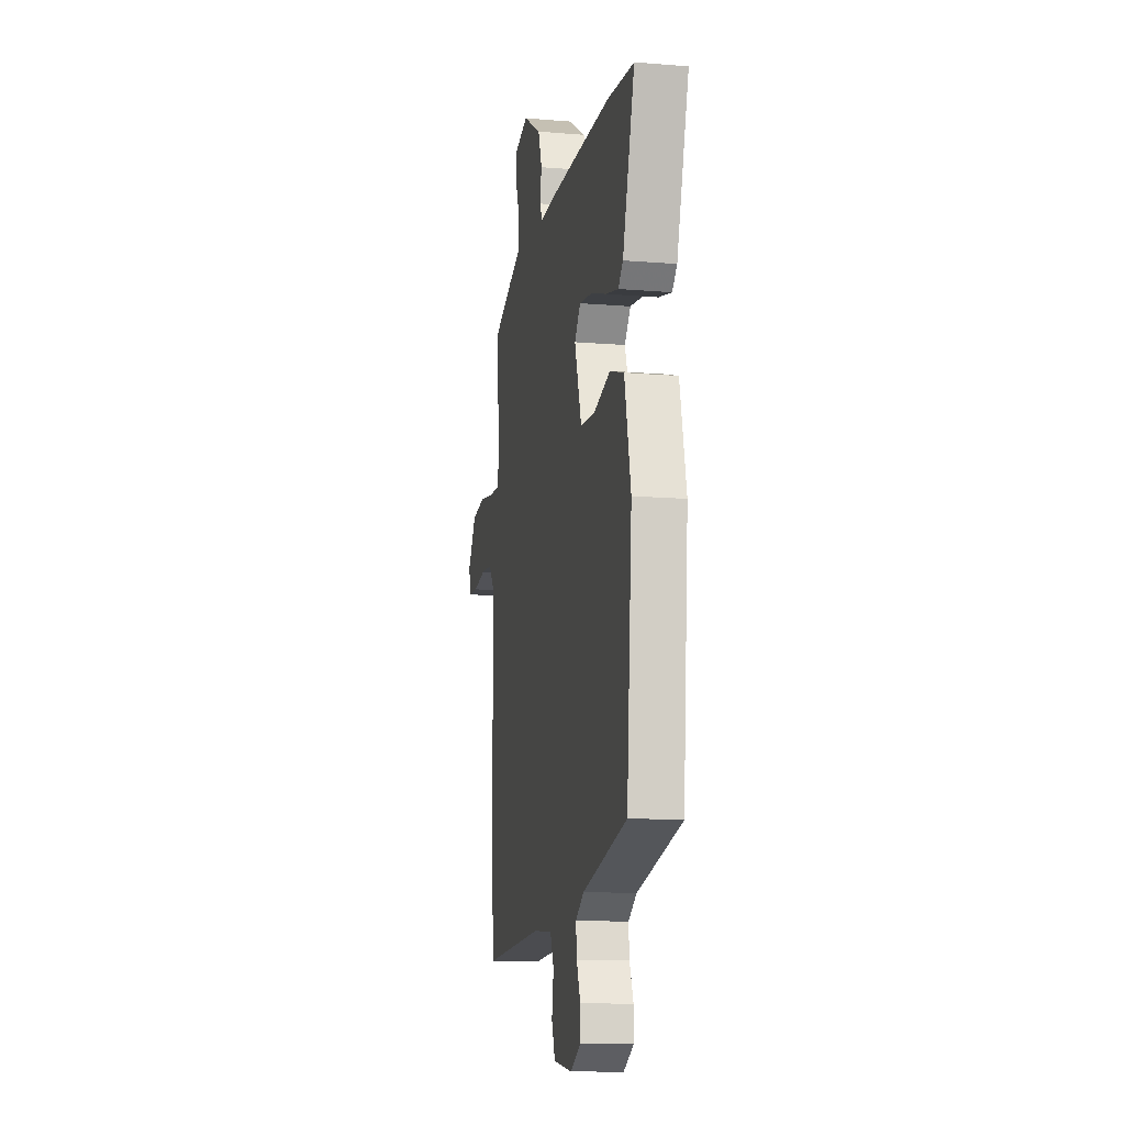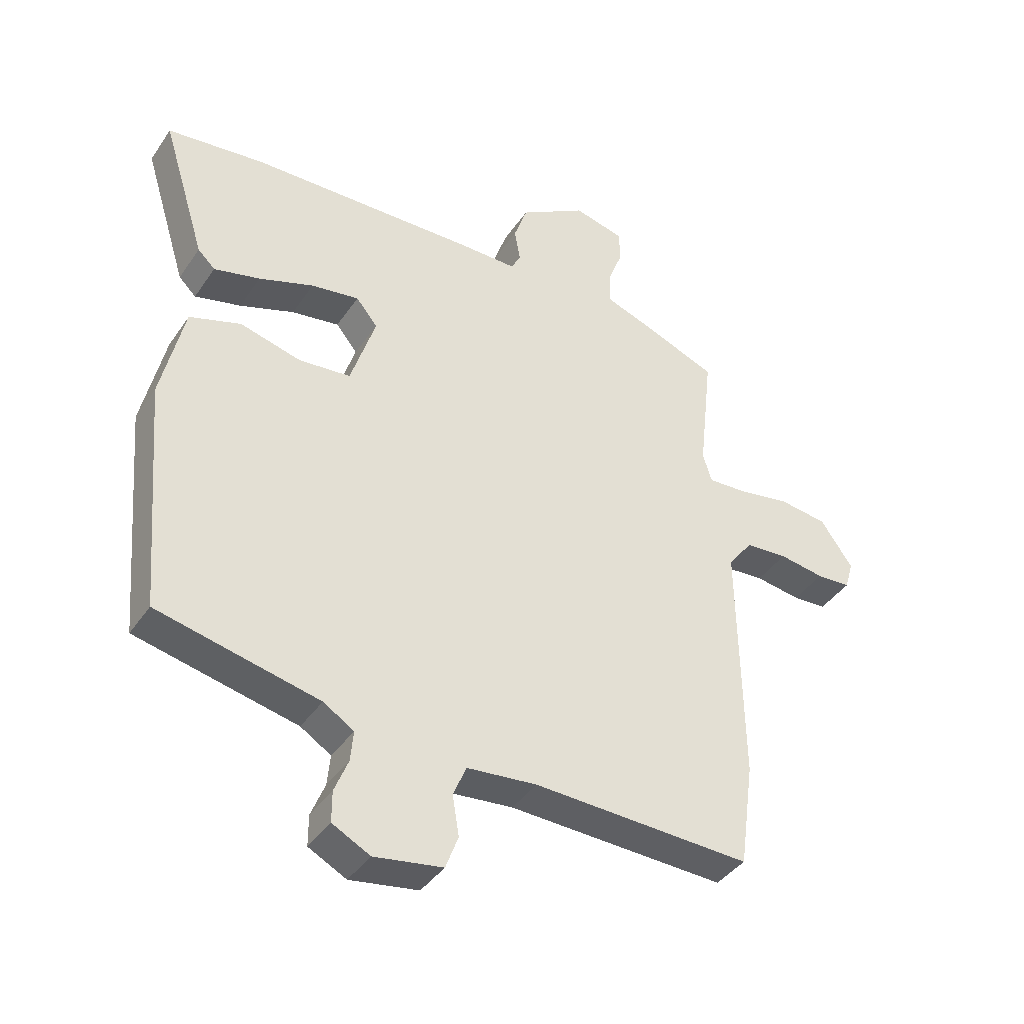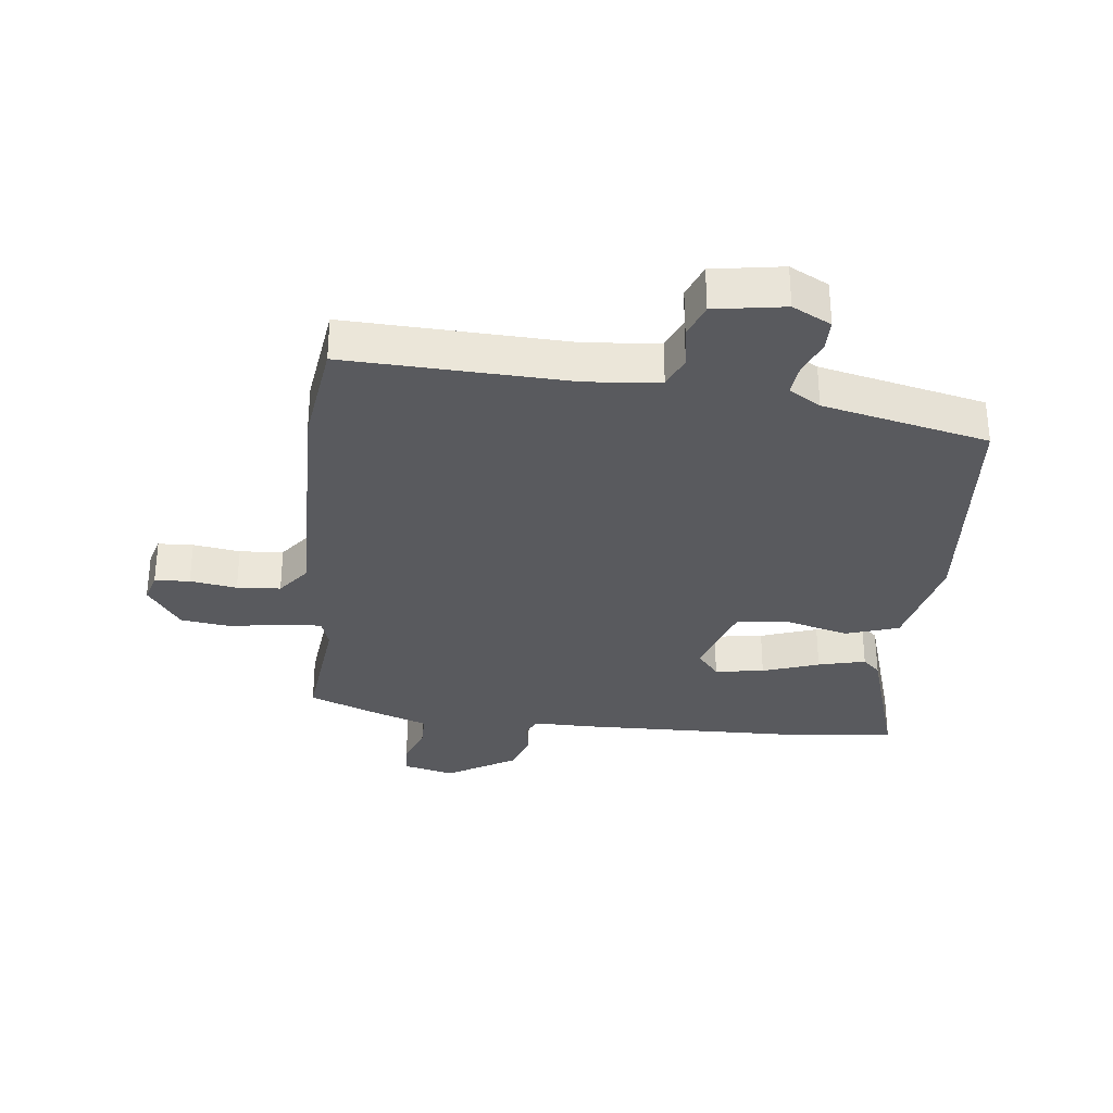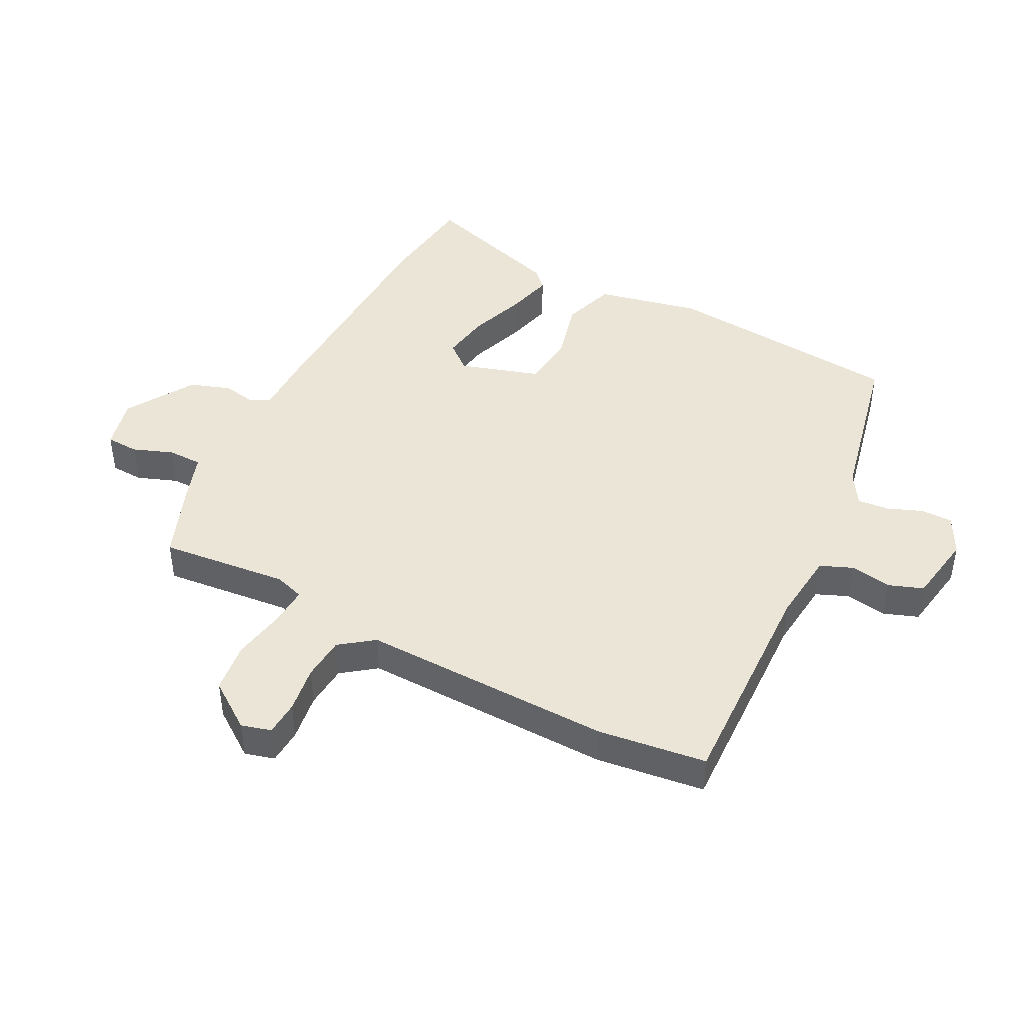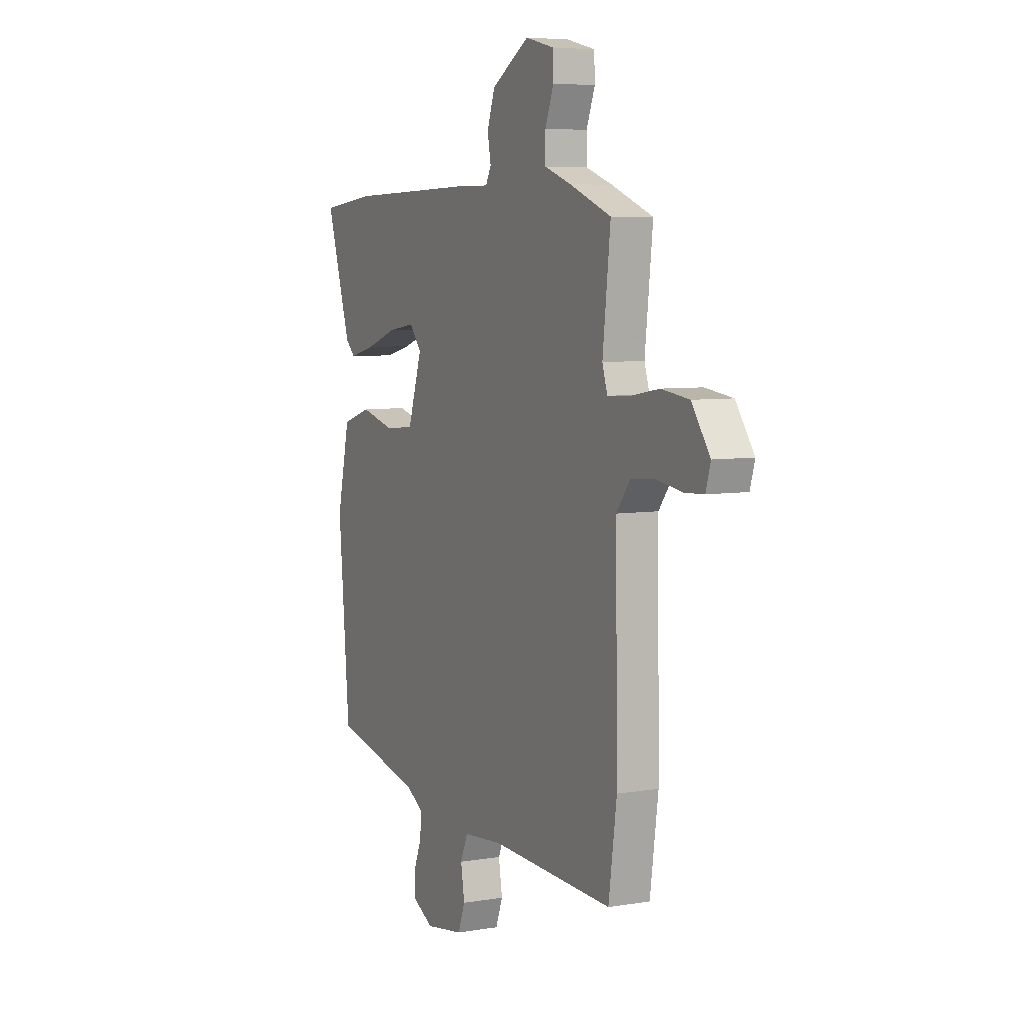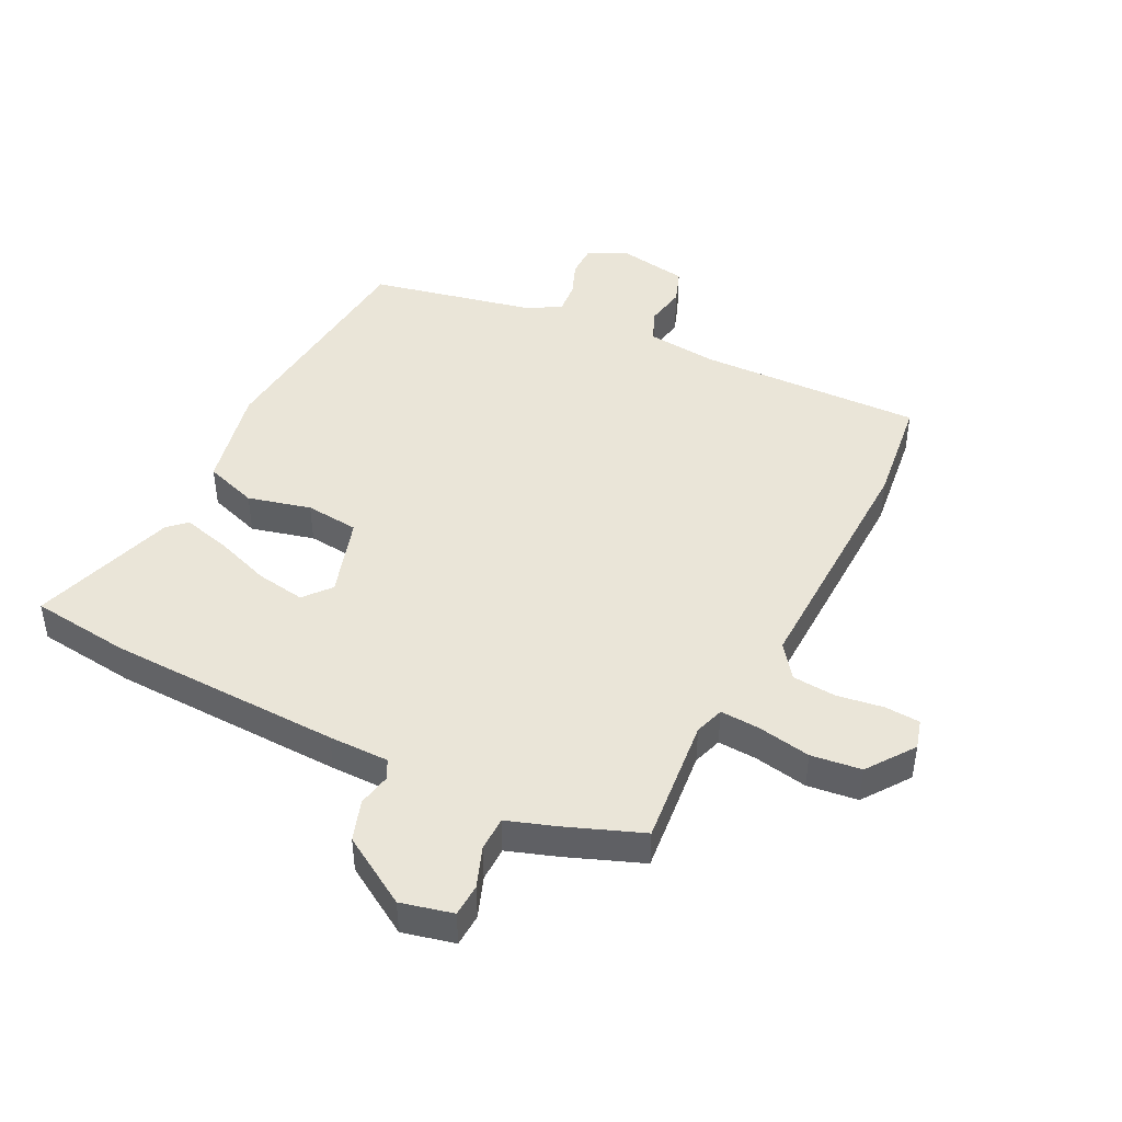
<metadata>
{"format":"obj","ext":"obj","renderer":"f3d","projection":"perspective","resolution":1024,"background":"white","views":[{"elev":-12.9,"azim":-100.8,"up":"+Z"},{"elev":-39.9,"azim":-30.8,"up":"+Z"},{"elev":-31.8,"azim":173.7,"up":"+Y"},{"elev":44.1,"azim":117.8,"up":"+Y"},{"elev":6.2,"azim":63.3,"up":"+Z"},{"elev":44.9,"azim":27.2,"up":"+Y"}]}
</metadata>
<code>
v 0.518 0.07 -0.368
v 0.494 0.07 -0.543
v 0.13 0.07 -0.528
v 0.013 0.07 -0.539
v -0.009 0.07 -0.591
v 0.002 0.07 -0.658
v -0.019 0.07 -0.714
v -0.133 0.07 -0.732
v -0.196 0.07 -0.699
v -0.196 0.07 -0.648
v -0.173 0.07 -0.591
v -0.168 0.07 -0.54
v -0.219 0.07 -0.508
v -0.488 0.07 -0.447
v -0.521 0.07 -0.058
v -0.483 0.07 0.11
v -0.397 0.07 0.138
v -0.295 0.07 0.111
v -0.208 0.07 0.119
v -0.166 0.07 0.249
v -0.202 0.07 0.293
v -0.282 0.07 0.281
v -0.374 0.07 0.249
v -0.451 0.07 0.23
v -0.48 0.07 0.258
v -0.553 0.07 0.494
v -0.39 0.07 0.512
v -0.01 0.07 0.52
v 0.088 0.07 0.519
v 0.104 0.07 0.55
v 0.094 0.07 0.604
v 0.117 0.07 0.67
v 0.229 0.07 0.737
v 0.313 0.07 0.716
v 0.315 0.07 0.663
v 0.29 0.07 0.598
v 0.29 0.07 0.542
v 0.369 0.07 0.514
v 0.492 0.07 0.465
v 0.469 0.07 0.257
v 0.484 0.07 0.209
v 0.548 0.07 0.212
v 0.635 0.07 0.227
v 0.717 0.07 0.216
v 0.771 0.07 0.139
v 0.757 0.07 0.091
v 0.7 0.07 0.088
v 0.624 0.07 0.1
v 0.553 0.07 0.095
v 0.512 0.07 0.041
v 0.518 0 -0.368
v 0.494 0 -0.543
v 0.13 0 -0.528
v 0.013 0 -0.539
v -0.009 0 -0.591
v 0.002 0 -0.658
v -0.019 0 -0.714
v -0.133 0 -0.732
v -0.196 0 -0.699
v -0.196 0 -0.648
v -0.173 0 -0.591
v -0.168 0 -0.54
v -0.219 0 -0.508
v -0.488 0 -0.447
v -0.521 0 -0.058
v -0.483 0 0.11
v -0.397 0 0.138
v -0.295 0 0.111
v -0.208 0 0.119
v -0.166 0 0.249
v -0.202 0 0.293
v -0.282 0 0.281
v -0.374 0 0.249
v -0.451 0 0.23
v -0.48 0 0.258
v -0.553 0 0.494
v -0.39 0 0.512
v -0.01 0 0.52
v 0.088 0 0.519
v 0.104 0 0.55
v 0.094 0 0.604
v 0.117 0 0.67
v 0.229 0 0.737
v 0.313 0 0.716
v 0.315 0 0.663
v 0.29 0 0.598
v 0.29 0 0.542
v 0.369 0 0.514
v 0.492 0 0.465
v 0.469 0 0.257
v 0.484 0 0.209
v 0.548 0 0.212
v 0.635 0 0.227
v 0.717 0 0.216
v 0.771 0 0.139
v 0.757 0 0.091
v 0.7 0 0.088
v 0.624 0 0.1
v 0.553 0 0.095
v 0.512 0 0.041
f 46 47 48
f 45 46 48
f 44 45 48
f 43 44 48
f 42 43 48
f 41 42 48 49
f 37 38 39 40
f 37 40 41
f 34 35 36
f 33 34 36
f 32 33 36
f 31 32 36
f 30 31 36
f 29 30 36 37
f 27 28 29
f 26 27 29
f 25 26 29
f 24 25 29
f 23 24 29
f 22 23 29
f 21 22 29 37
f 20 21 37 41
f 16 17 18
f 15 16 18
f 14 15 18
f 13 14 18
f 12 13 18 19
f 9 10 11
f 8 9 11
f 7 8 11
f 6 7 11
f 5 6 11
f 4 5 11 12
f 19 20 41
f 12 19 41
f 4 12 41
f 3 4 41
f 41 49 50
f 3 41 50
f 2 3 50
f 1 2 50
f 98 97 96
f 98 96 95
f 98 95 94
f 98 94 93
f 98 93 92
f 99 98 92 91
f 90 89 88 87
f 91 90 87
f 86 85 84
f 86 84 83
f 86 83 82
f 86 82 81
f 86 81 80
f 87 86 80 79
f 79 78 77
f 79 77 76
f 79 76 75
f 79 75 74
f 79 74 73
f 79 73 72
f 87 79 72 71
f 91 87 71 70
f 68 67 66
f 68 66 65
f 68 65 64
f 68 64 63
f 69 68 63 62
f 61 60 59
f 61 59 58
f 61 58 57
f 61 57 56
f 61 56 55
f 62 61 55 54
f 91 70 69
f 91 69 62
f 91 62 54
f 91 54 53
f 100 99 91
f 100 91 53
f 100 53 52
f 100 52 51
f 1 51 52 2
f 2 52 53 3
f 3 53 54 4
f 4 54 55 5
f 5 55 56 6
f 6 56 57 7
f 7 57 58 8
f 8 58 59 9
f 9 59 60 10
f 10 60 61 11
f 11 61 62 12
f 12 62 63 13
f 13 63 64 14
f 14 64 65 15
f 15 65 66 16
f 16 66 67 17
f 17 67 68 18
f 18 68 69 19
f 19 69 70 20
f 20 70 71 21
f 21 71 72 22
f 22 72 73 23
f 23 73 74 24
f 24 74 75 25
f 25 75 76 26
f 26 76 77 27
f 27 77 78 28
f 28 78 79 29
f 29 79 80 30
f 30 80 81 31
f 31 81 82 32
f 32 82 83 33
f 33 83 84 34
f 34 84 85 35
f 35 85 86 36
f 36 86 87 37
f 37 87 88 38
f 38 88 89 39
f 39 89 90 40
f 40 90 91 41
f 41 91 92 42
f 42 92 93 43
f 43 93 94 44
f 44 94 95 45
f 45 95 96 46
f 46 96 97 47
f 47 97 98 48
f 48 98 99 49
f 49 99 100 50
f 50 100 51 1

</code>
